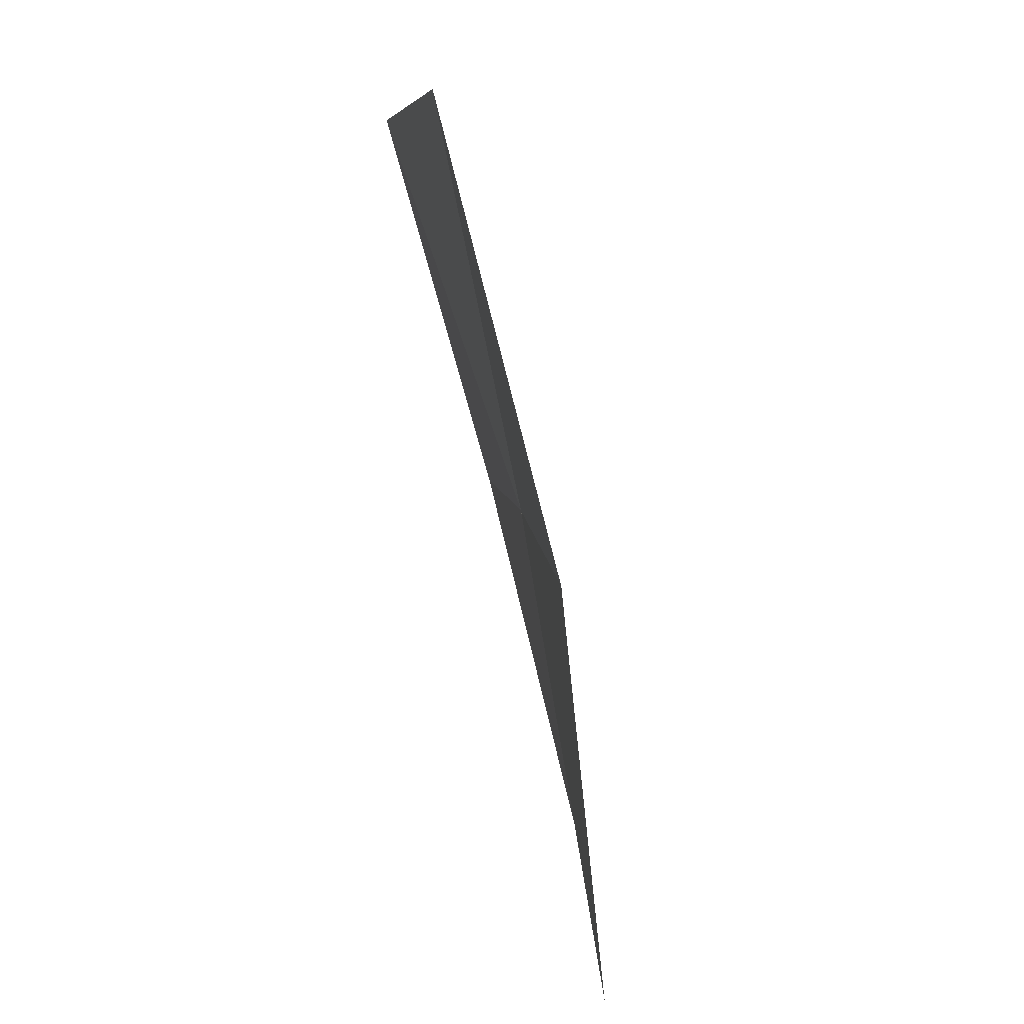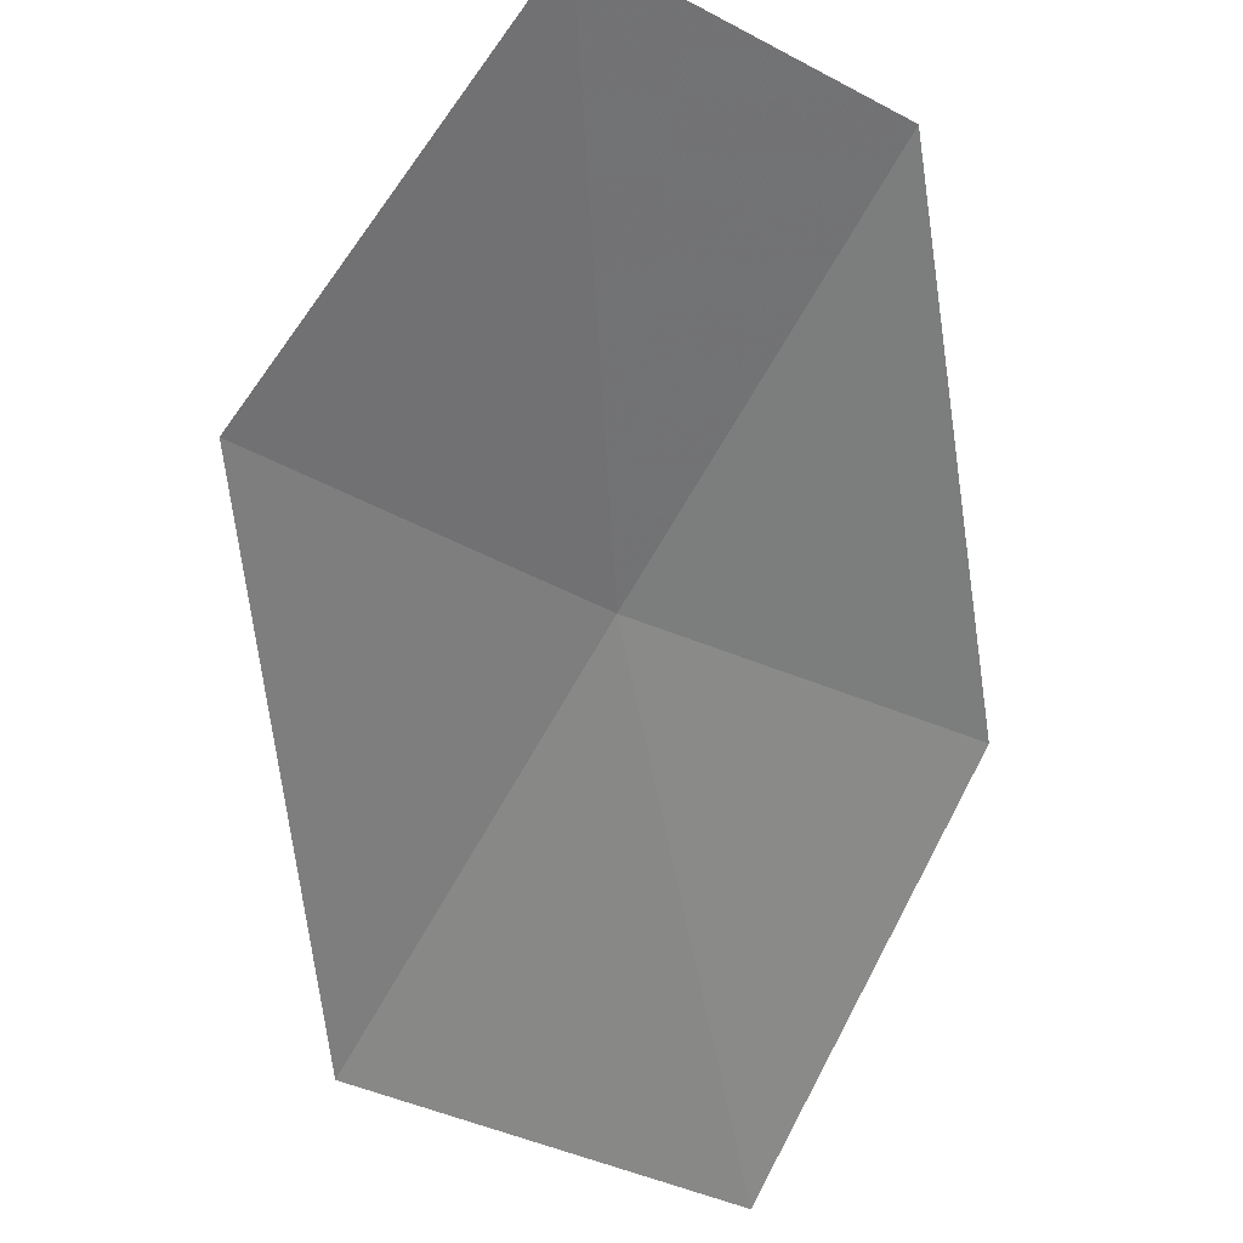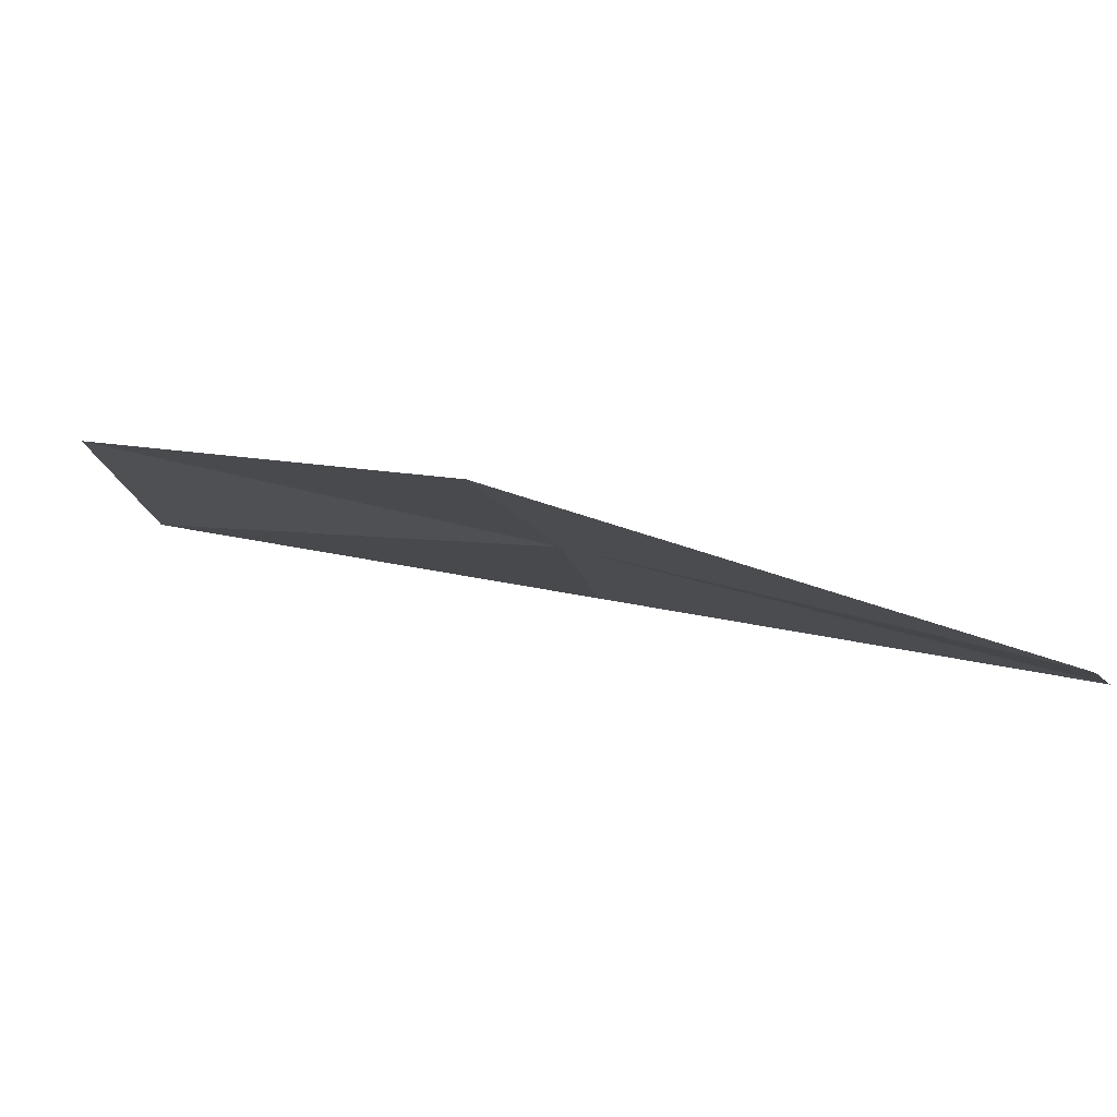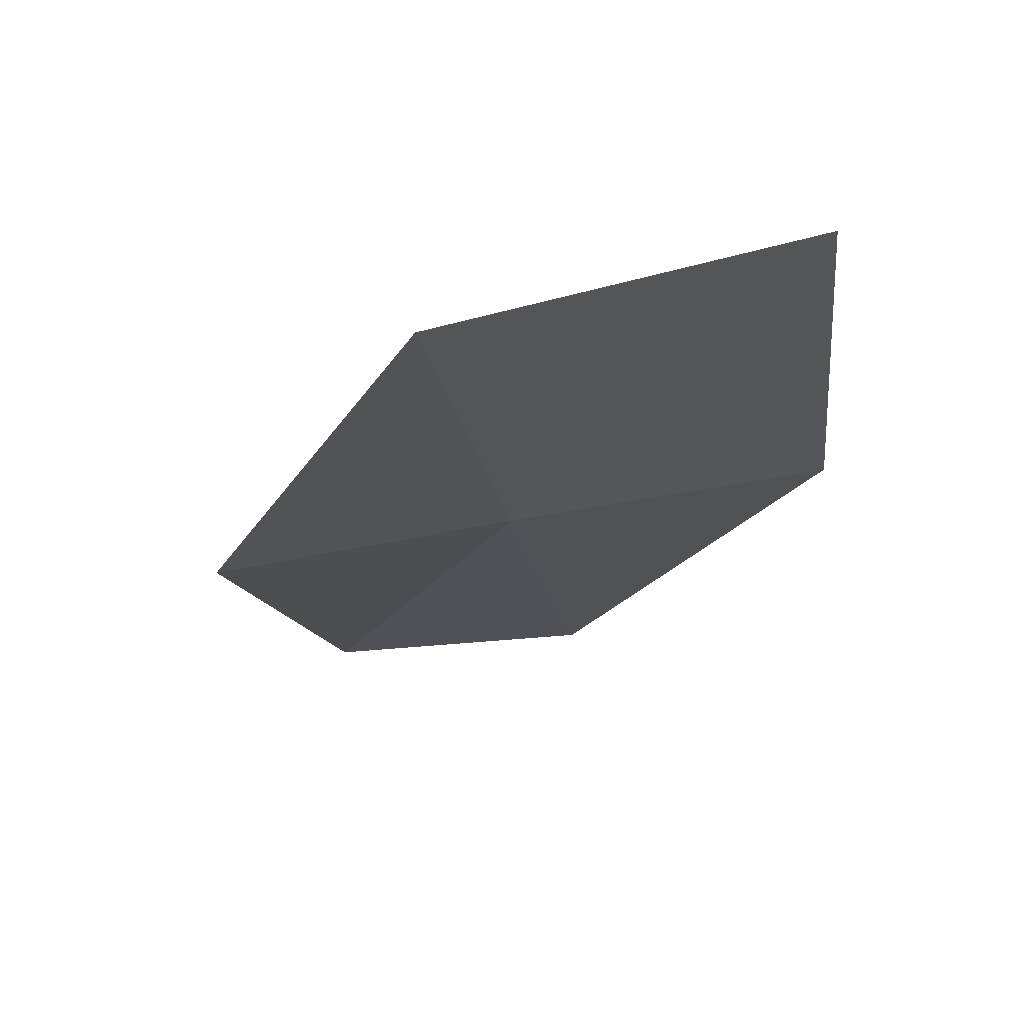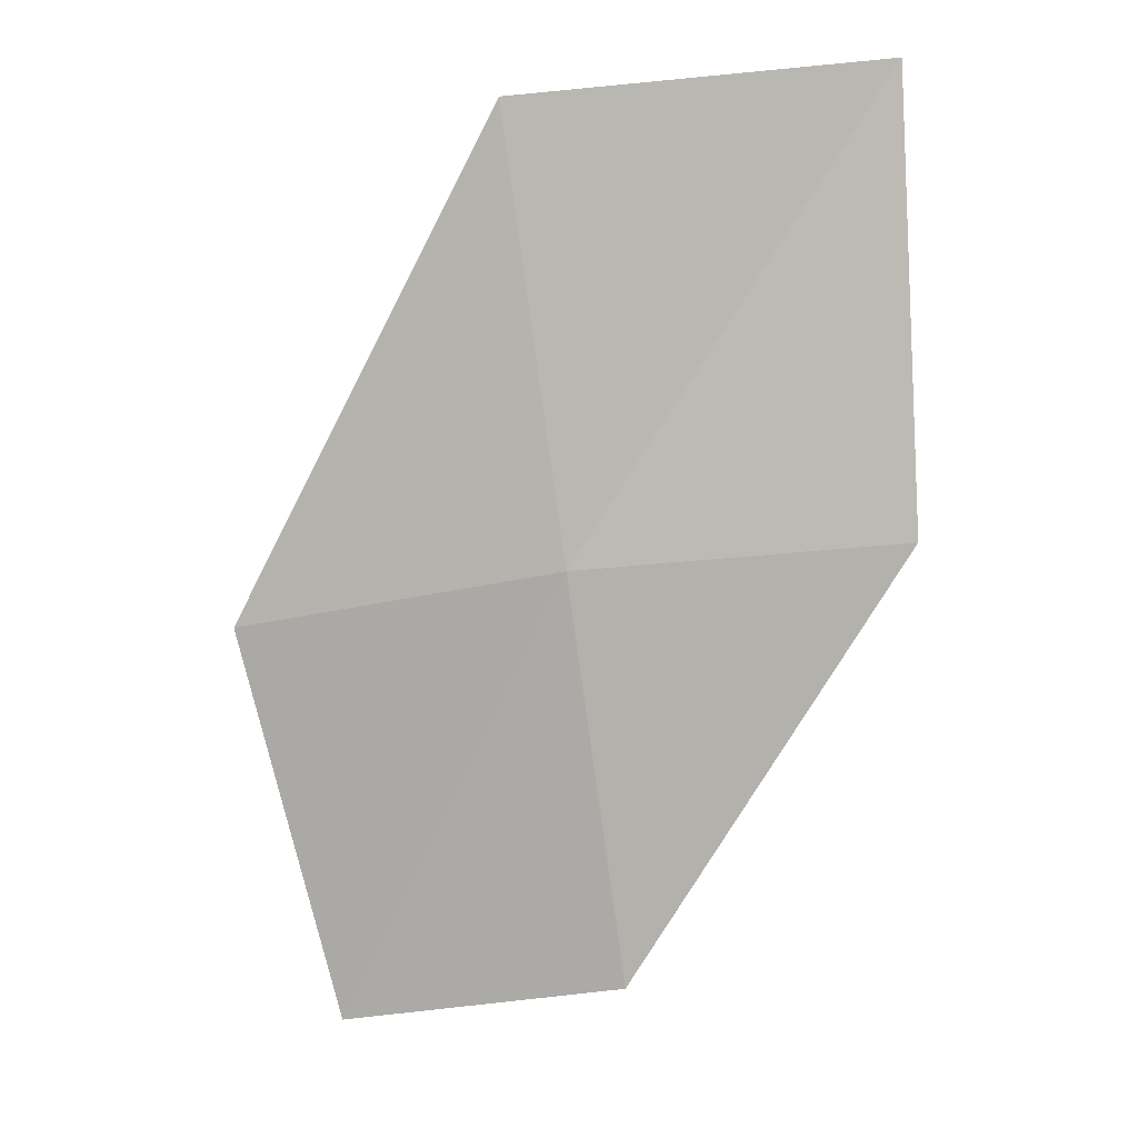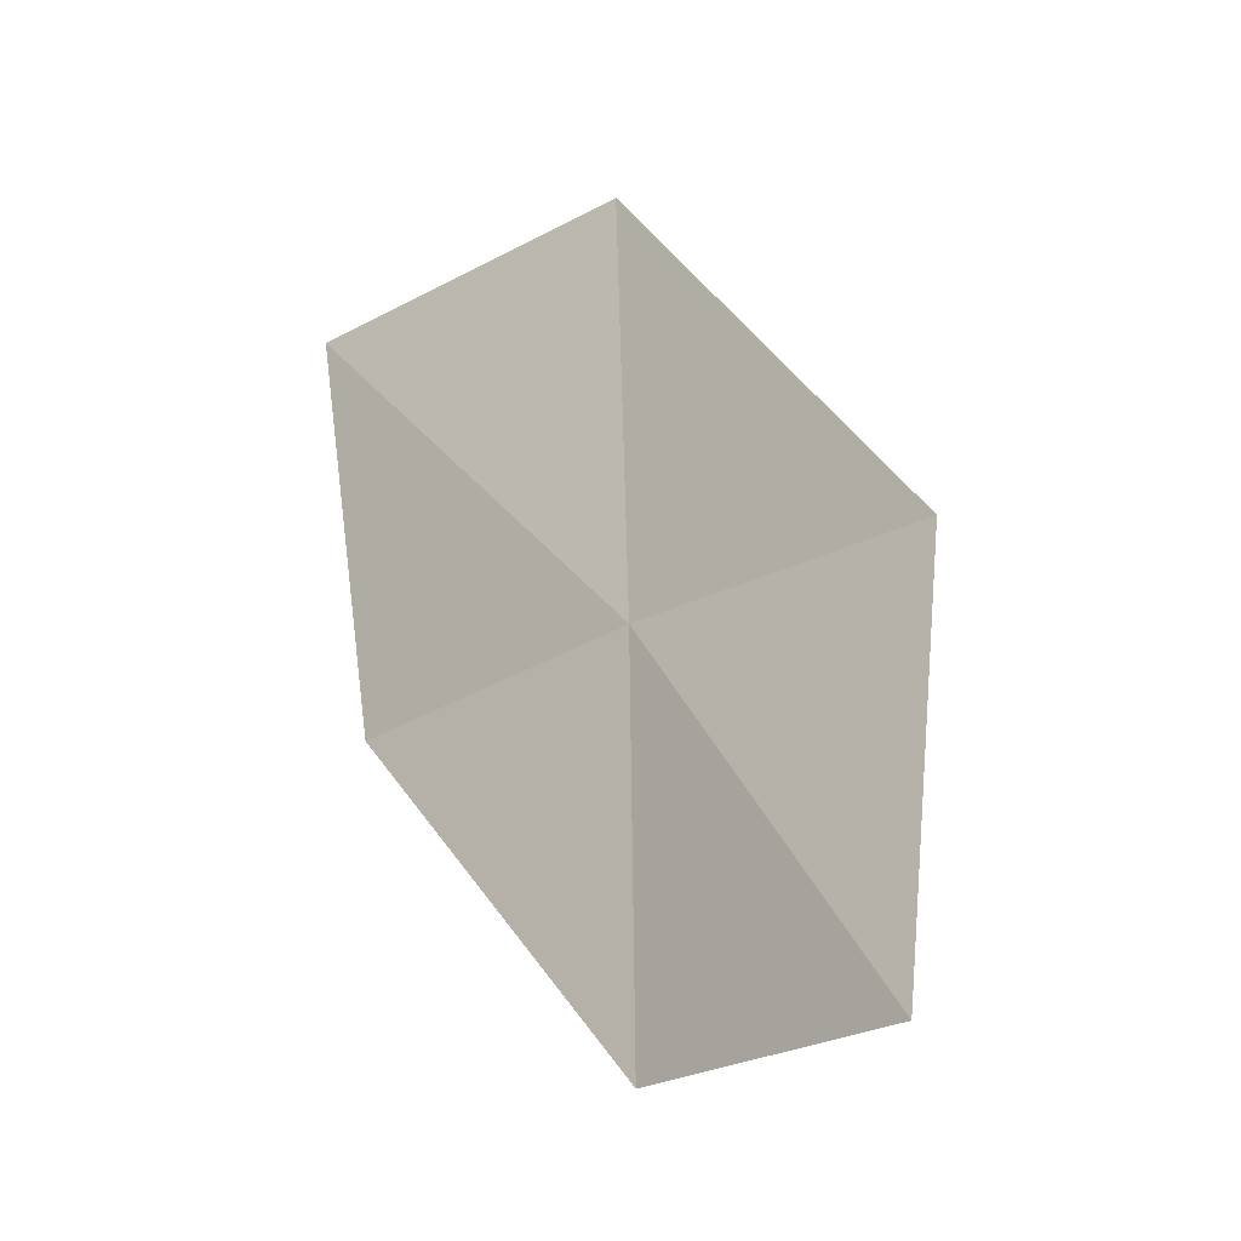
<metadata>
{"format":"obj","ext":"obj","renderer":"f3d","projection":"perspective","resolution":1024,"background":"white","views":[{"elev":0.0,"azim":-104.1,"up":"+Y"},{"elev":-51.6,"azim":-22.8,"up":"+Z"},{"elev":-0.3,"azim":108.2,"up":"+Z"},{"elev":79.6,"azim":-15.9,"up":"+Y"},{"elev":21.0,"azim":-3.4,"up":"+Y"},{"elev":-40.8,"azim":-146.9,"up":"+Y"}]}
</metadata>
<code>
v -1.544 12.52 10.86
v -0.2893 12.66 11.03
v -0.3373 14.31 10.53
v -1.759 14.17 10.45
v -1.343 10.97 11.2
v -2.776 12.26 10.69
v -2.417 10.72 10.95
f 1 3 2
f 1 4 3
f 1 2 5
f 1 6 4
f 1 5 7
f 1 7 6

</code>
